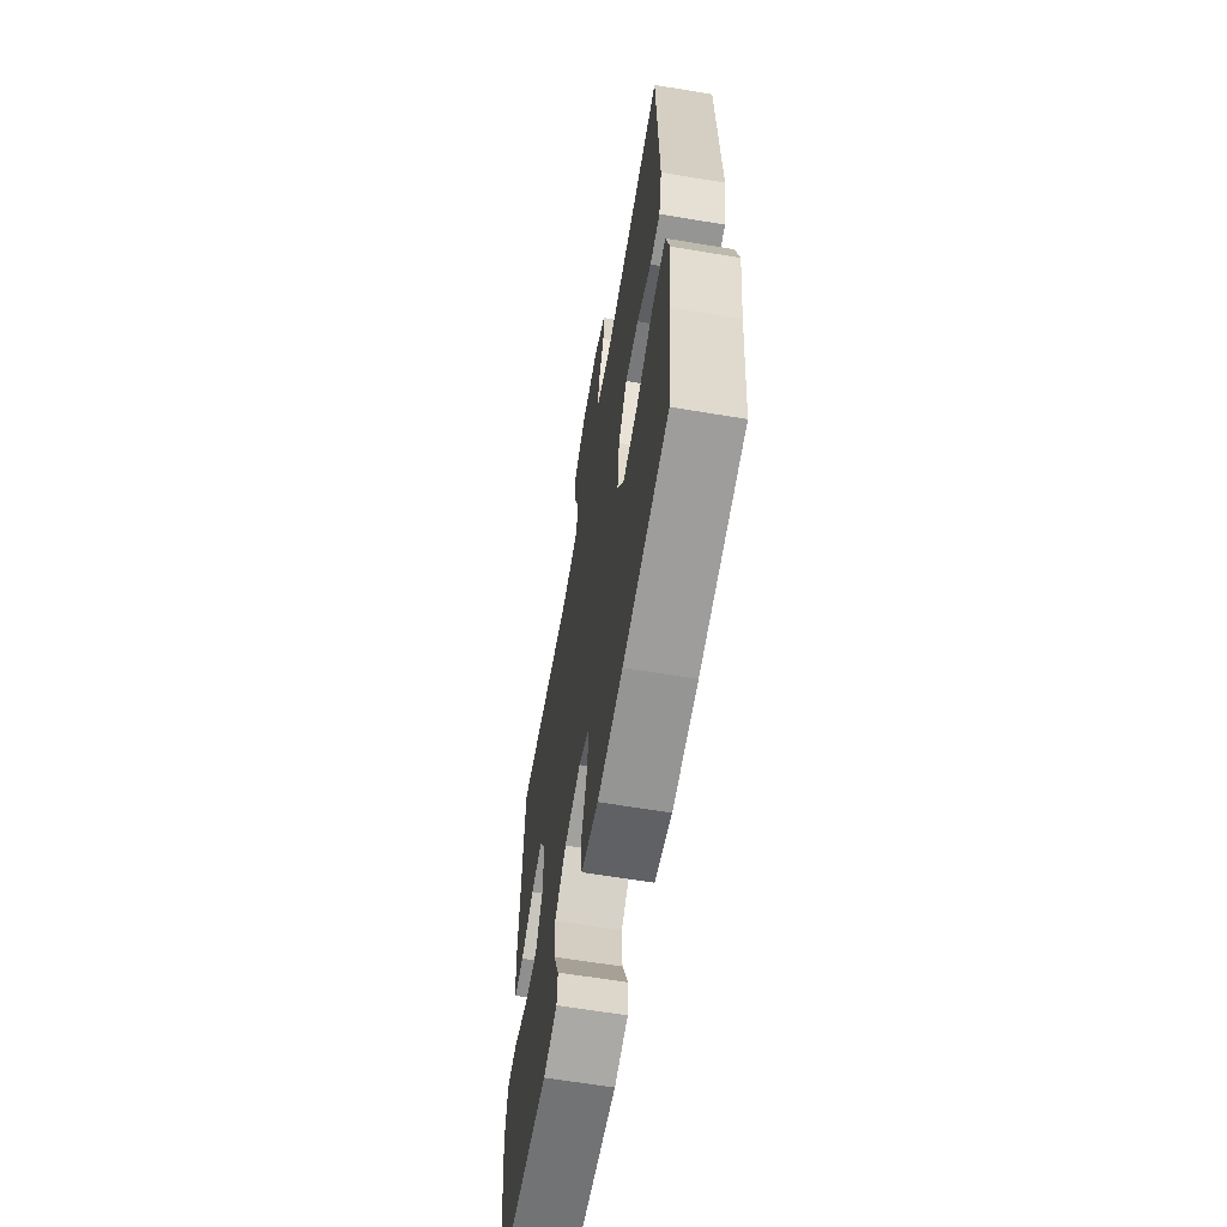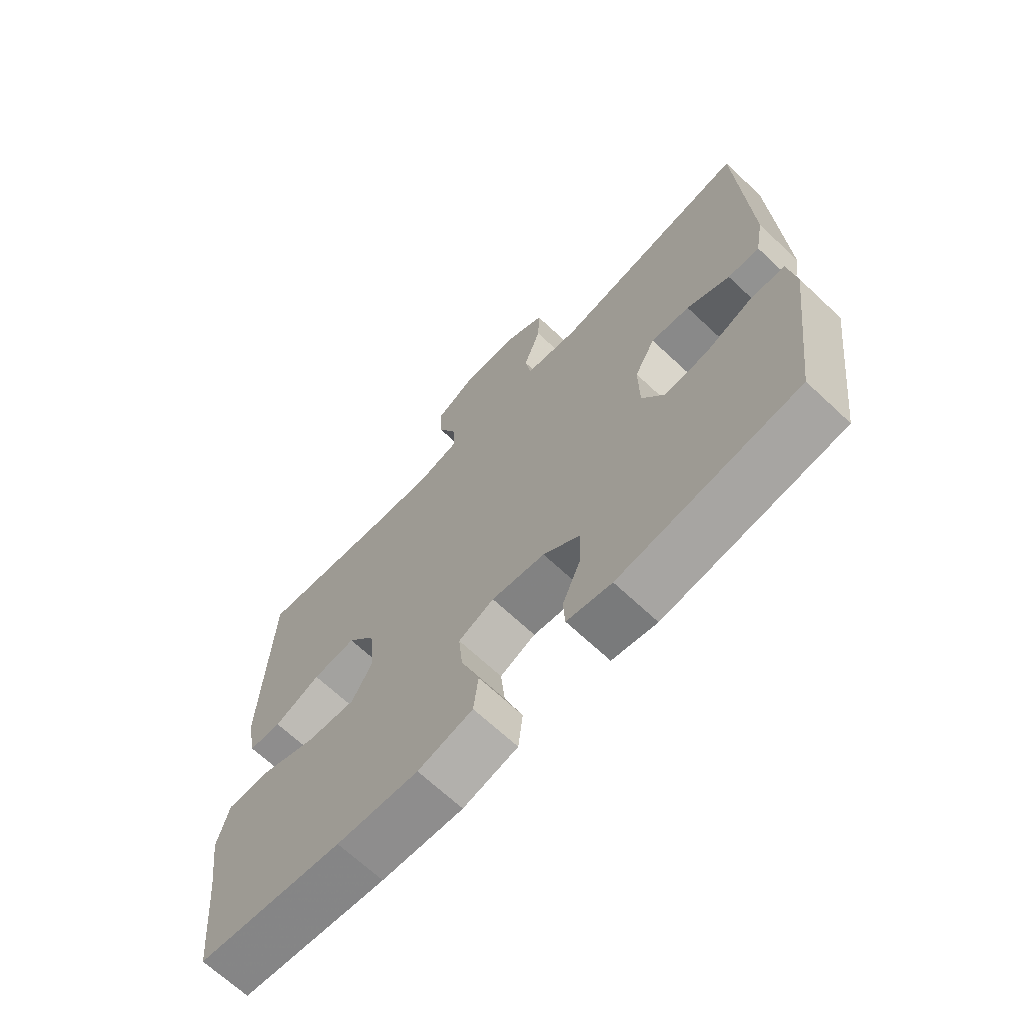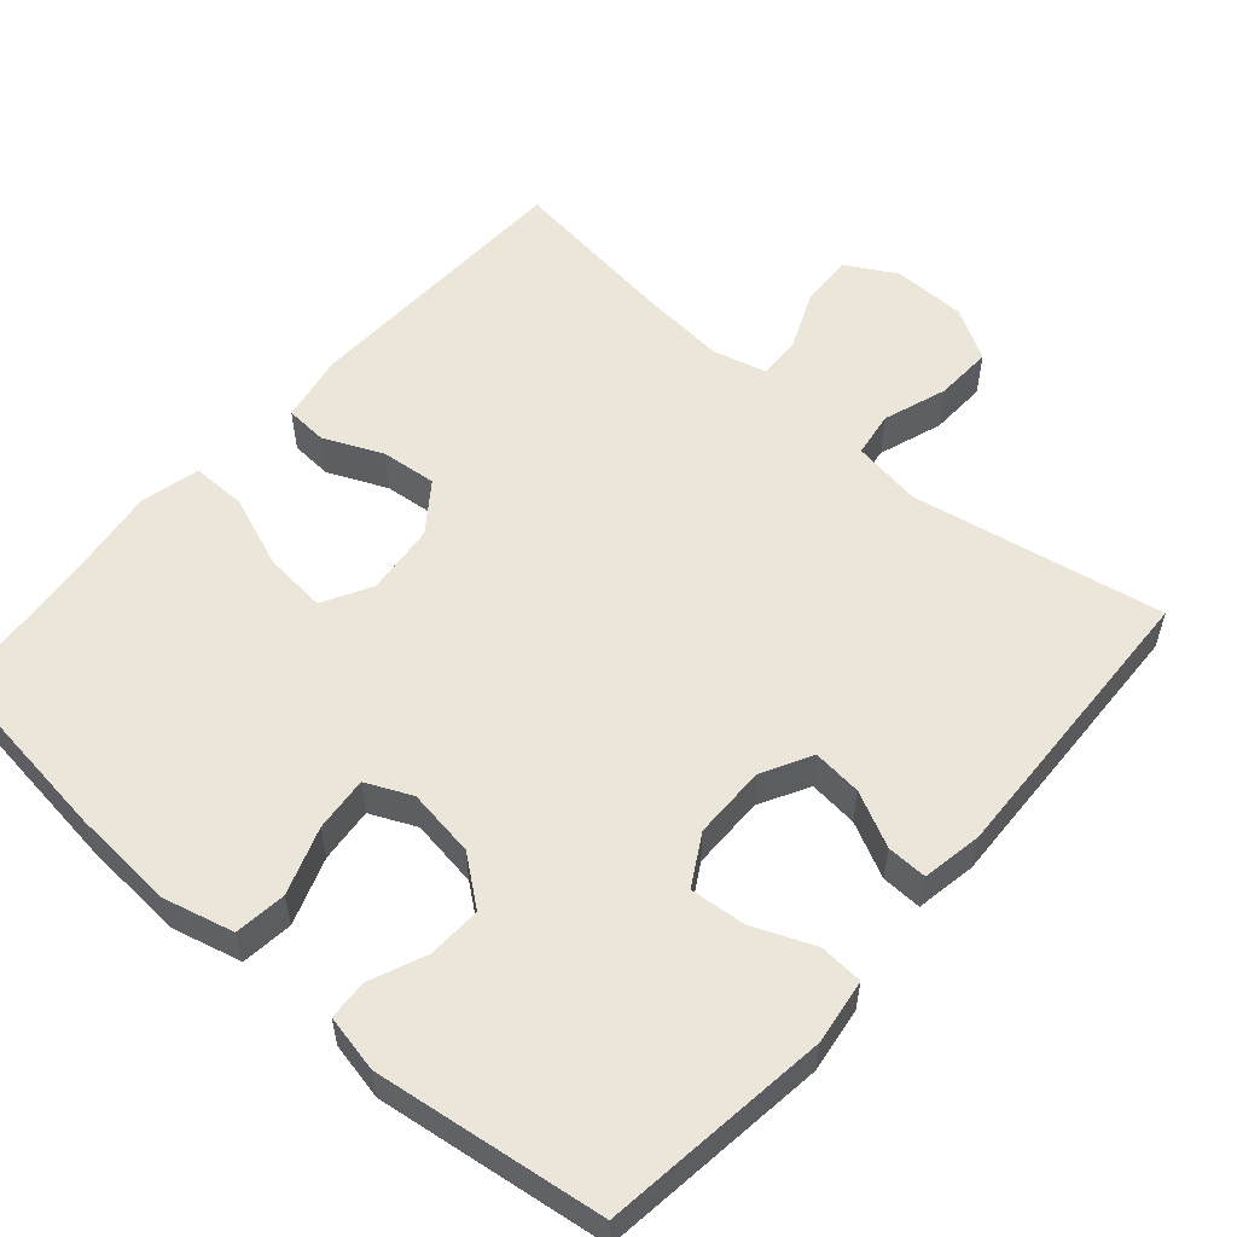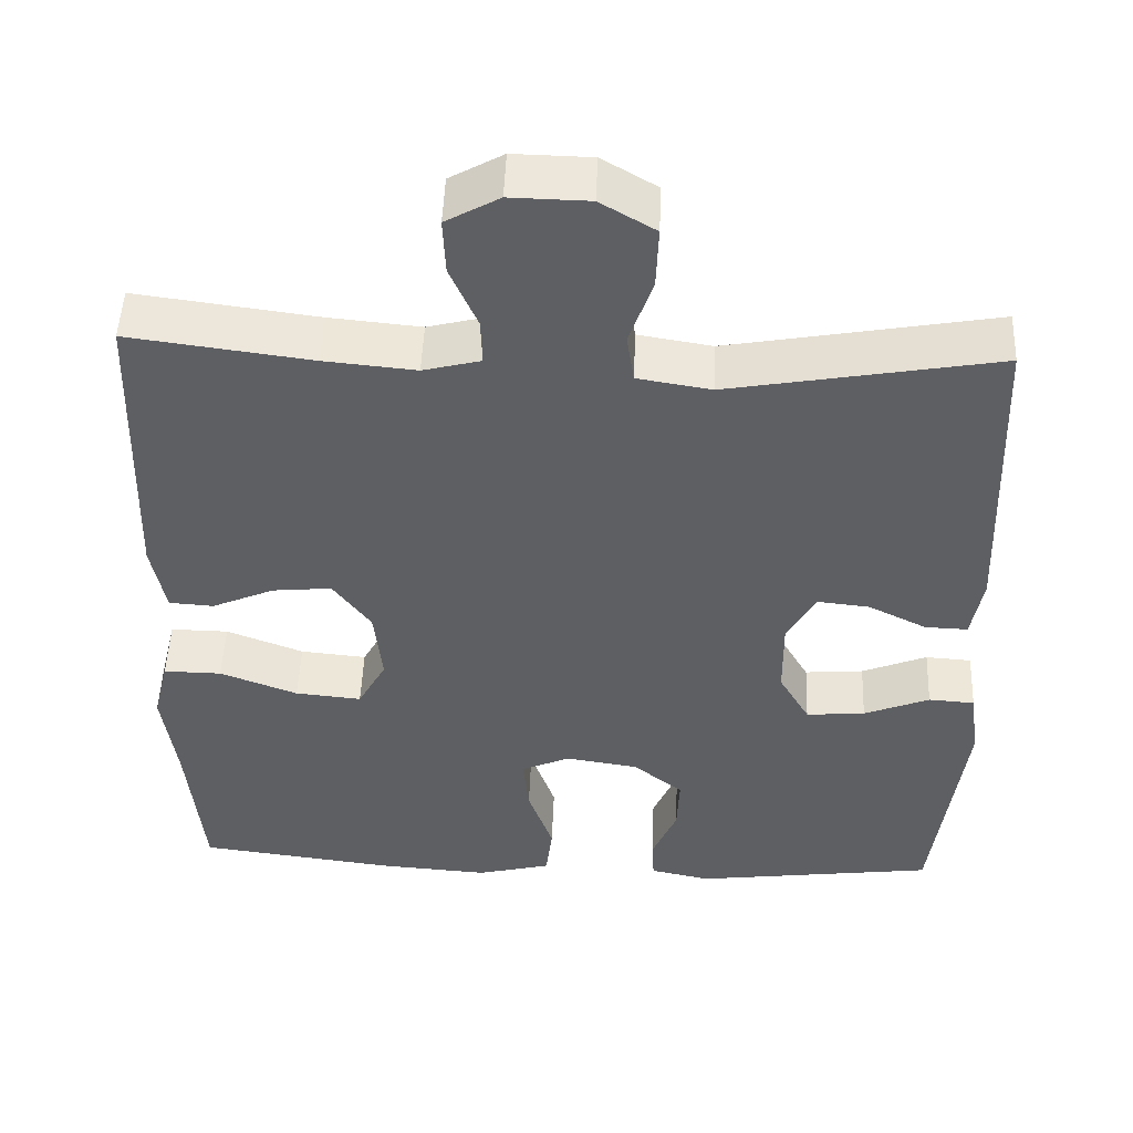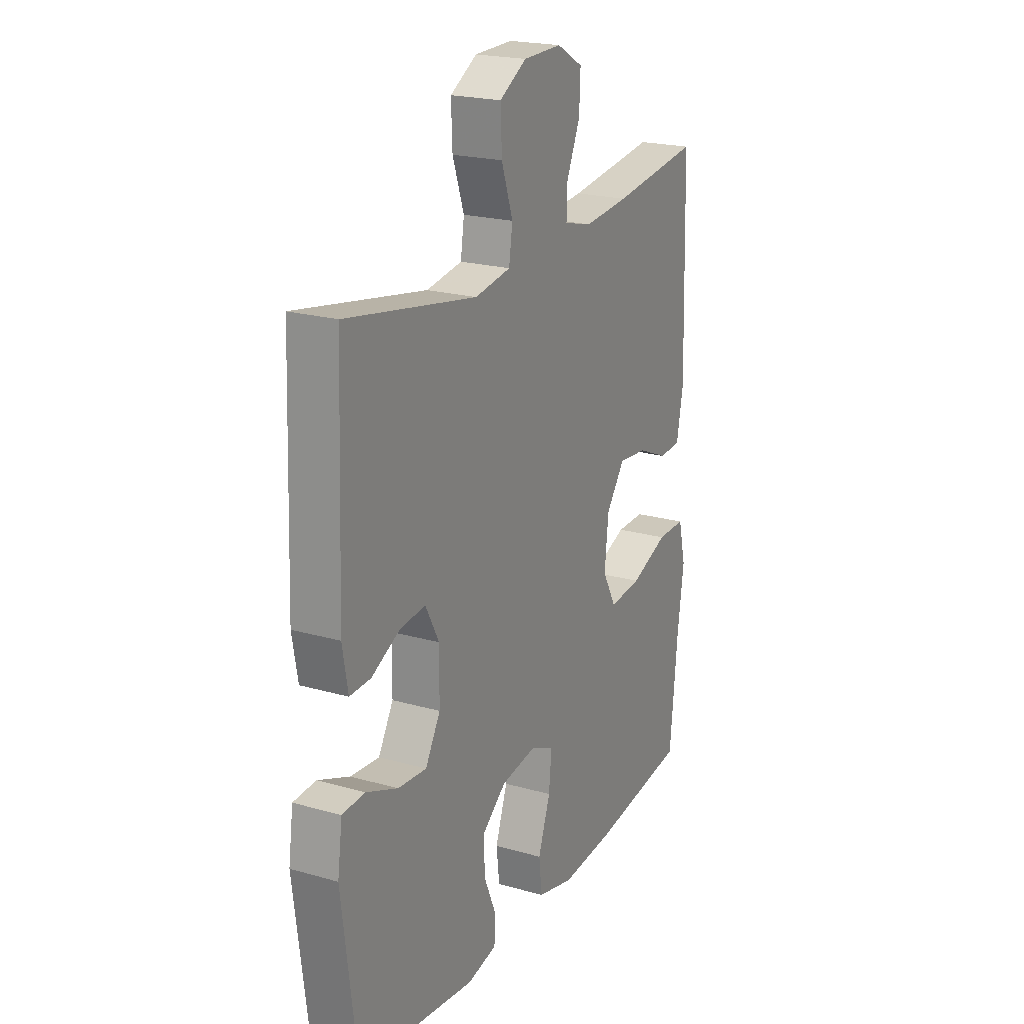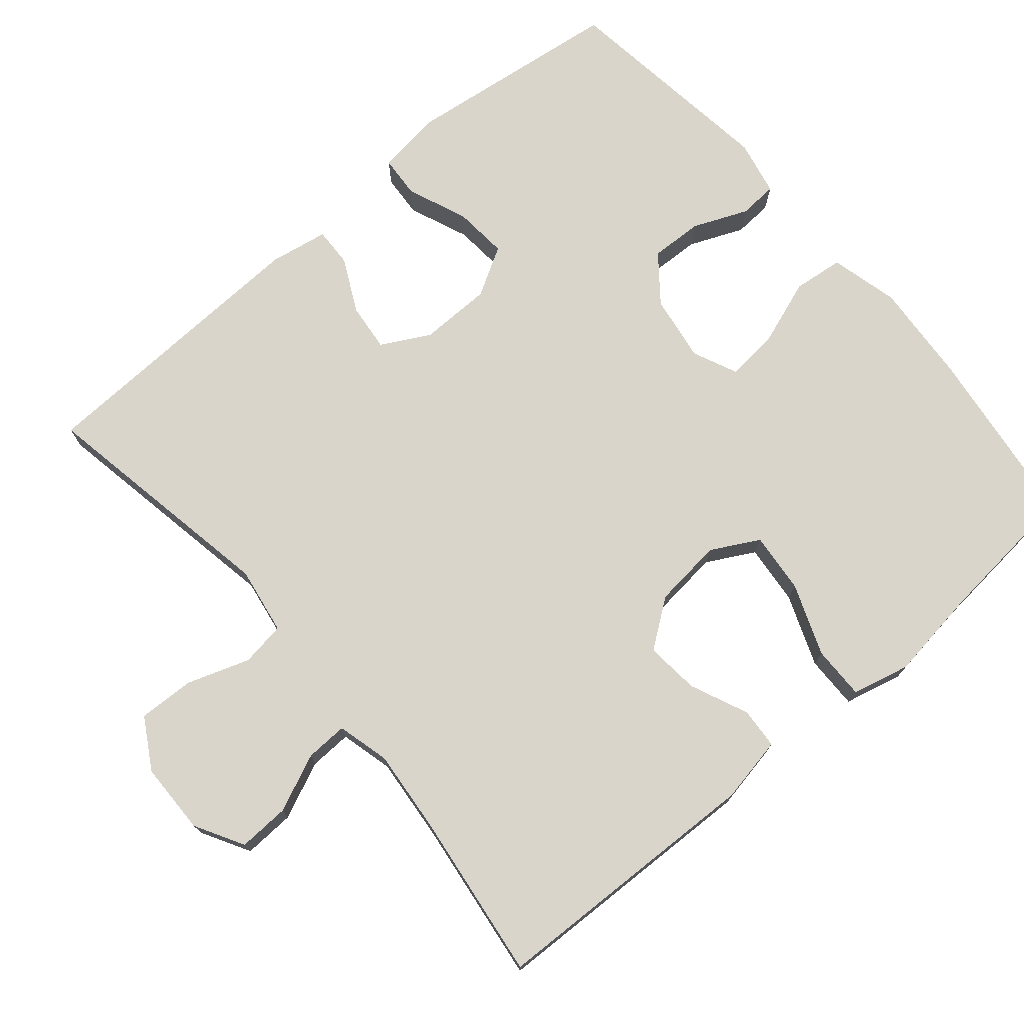
<metadata>
{"format":"obj","ext":"obj","renderer":"f3d","projection":"perspective","resolution":1024,"background":"white","views":[{"elev":-63.2,"azim":80.4,"up":"+Z"},{"elev":-68.1,"azim":-133.2,"up":"+Z"},{"elev":55.5,"azim":-139.0,"up":"+Y"},{"elev":49.3,"azim":-177.8,"up":"+Z"},{"elev":21.3,"azim":-63.1,"up":"+Z"},{"elev":74.3,"azim":49.6,"up":"+Y"}]}
</metadata>
<code>
v -0.5 0.07 0.5
v -0.169 0.07 0.441
v -0.078 0.07 0.456
v -0.069 0.07 0.516
v -0.098 0.07 0.6
v -0.101 0.07 0.676
v -0.033 0.07 0.716
v 0.064 0.07 0.718
v 0.13 0.07 0.681
v 0.127 0.07 0.612
v 0.093 0.07 0.534
v 0.091 0.07 0.477
v 0.162 0.07 0.459
v 0.276 0.07 0.47
v 0.5 0.07 0.5
v 0.512 0.07 0.126
v 0.495 0.07 0.037
v 0.44 0.07 0.033
v 0.362 0.07 0.067
v 0.289 0.07 0.074
v 0.242 0.07 0.01
v 0.232 0.07 -0.084
v 0.267 0.07 -0.148
v 0.349 0.07 -0.14
v 0.445 0.07 -0.103
v 0.517 0.07 -0.102
v 0.536 0.07 -0.18
v 0.519 0.07 -0.303
v 0.5 0.07 -0.5
v 0.255 0.07 -0.532
v 0.118 0.07 -0.542
v 0.026 0.07 -0.519
v 0.018 0.07 -0.451
v 0.049 0.07 -0.363
v 0.056 0.07 -0.291
v -0.004 0.07 -0.264
v -0.094 0.07 -0.278
v -0.156 0.07 -0.327
v -0.153 0.07 -0.398
v -0.122 0.07 -0.471
v -0.125 0.07 -0.523
v -0.2 0.07 -0.539
v -0.5 0.07 -0.5
v -0.538 0.07 -0.203
v -0.526 0.07 -0.117
v -0.469 0.07 -0.113
v -0.388 0.07 -0.146
v -0.315 0.07 -0.152
v -0.277 0.07 -0.086
v -0.276 0.07 0.011
v -0.311 0.07 0.076
v -0.376 0.07 0.069
v -0.448 0.07 0.033
v -0.501 0.07 0.031
v -0.515 0.07 0.11
v -0.5 0 0.5
v -0.169 0 0.441
v -0.078 0 0.456
v -0.069 0 0.516
v -0.098 0 0.6
v -0.101 0 0.676
v -0.033 0 0.716
v 0.064 0 0.718
v 0.13 0 0.681
v 0.127 0 0.612
v 0.093 0 0.534
v 0.091 0 0.477
v 0.162 0 0.459
v 0.276 0 0.47
v 0.5 0 0.5
v 0.512 0 0.126
v 0.495 0 0.037
v 0.44 0 0.033
v 0.362 0 0.067
v 0.289 0 0.074
v 0.242 0 0.01
v 0.232 0 -0.084
v 0.267 0 -0.148
v 0.349 0 -0.14
v 0.445 0 -0.103
v 0.517 0 -0.102
v 0.536 0 -0.18
v 0.519 0 -0.303
v 0.5 0 -0.5
v 0.255 0 -0.532
v 0.118 0 -0.542
v 0.026 0 -0.519
v 0.018 0 -0.451
v 0.049 0 -0.363
v 0.056 0 -0.291
v -0.004 0 -0.264
v -0.094 0 -0.278
v -0.156 0 -0.327
v -0.153 0 -0.398
v -0.122 0 -0.471
v -0.125 0 -0.523
v -0.2 0 -0.539
v -0.5 0 -0.5
v -0.538 0 -0.203
v -0.526 0 -0.117
v -0.469 0 -0.113
v -0.388 0 -0.146
v -0.315 0 -0.152
v -0.277 0 -0.086
v -0.276 0 0.011
v -0.311 0 0.076
v -0.376 0 0.069
v -0.448 0 0.033
v -0.501 0 0.031
v -0.515 0 0.11
f 52 53 54 55
f 51 52 55 1
f 50 51 1 2
f 49 50 2 3
f 44 45 46 47
f 44 47 48
f 43 44 48
f 42 43 48 49
f 39 40 41 42
f 38 39 42 49
f 31 32 33 34
f 31 34 35
f 28 29 30 31
f 28 31 35
f 27 28 35 36
f 24 25 26 27
f 23 24 27 36
f 16 17 18 19
f 14 15 16 19
f 13 14 19 20
f 12 13 20 21
f 8 9 10 11
f 8 11 12
f 7 8 12
f 4 5 6 7
f 3 4 7 12
f 37 38 49 3
f 22 23 36 37
f 21 22 37
f 3 12 21 37
f 110 109 108 107
f 56 110 107 106
f 57 56 106 105
f 58 57 105 104
f 102 101 100 99
f 103 102 99
f 103 99 98
f 104 103 98 97
f 97 96 95 94
f 104 97 94 93
f 89 88 87 86
f 90 89 86
f 86 85 84 83
f 90 86 83
f 91 90 83 82
f 82 81 80 79
f 91 82 79 78
f 74 73 72 71
f 74 71 70 69
f 75 74 69 68
f 76 75 68 67
f 66 65 64 63
f 67 66 63
f 67 63 62
f 62 61 60 59
f 67 62 59 58
f 58 104 93 92
f 92 91 78 77
f 92 77 76
f 92 76 67 58
f 1 56 57 2
f 2 57 58 3
f 3 58 59 4
f 4 59 60 5
f 5 60 61 6
f 6 61 62 7
f 7 62 63 8
f 8 63 64 9
f 9 64 65 10
f 10 65 66 11
f 11 66 67 12
f 12 67 68 13
f 13 68 69 14
f 14 69 70 15
f 15 70 71 16
f 16 71 72 17
f 17 72 73 18
f 18 73 74 19
f 19 74 75 20
f 20 75 76 21
f 21 76 77 22
f 22 77 78 23
f 23 78 79 24
f 24 79 80 25
f 25 80 81 26
f 26 81 82 27
f 27 82 83 28
f 28 83 84 29
f 29 84 85 30
f 30 85 86 31
f 31 86 87 32
f 32 87 88 33
f 33 88 89 34
f 34 89 90 35
f 35 90 91 36
f 36 91 92 37
f 37 92 93 38
f 38 93 94 39
f 39 94 95 40
f 40 95 96 41
f 41 96 97 42
f 42 97 98 43
f 43 98 99 44
f 44 99 100 45
f 45 100 101 46
f 46 101 102 47
f 47 102 103 48
f 48 103 104 49
f 49 104 105 50
f 50 105 106 51
f 51 106 107 52
f 52 107 108 53
f 53 108 109 54
f 54 109 110 55
f 55 110 56 1

</code>
